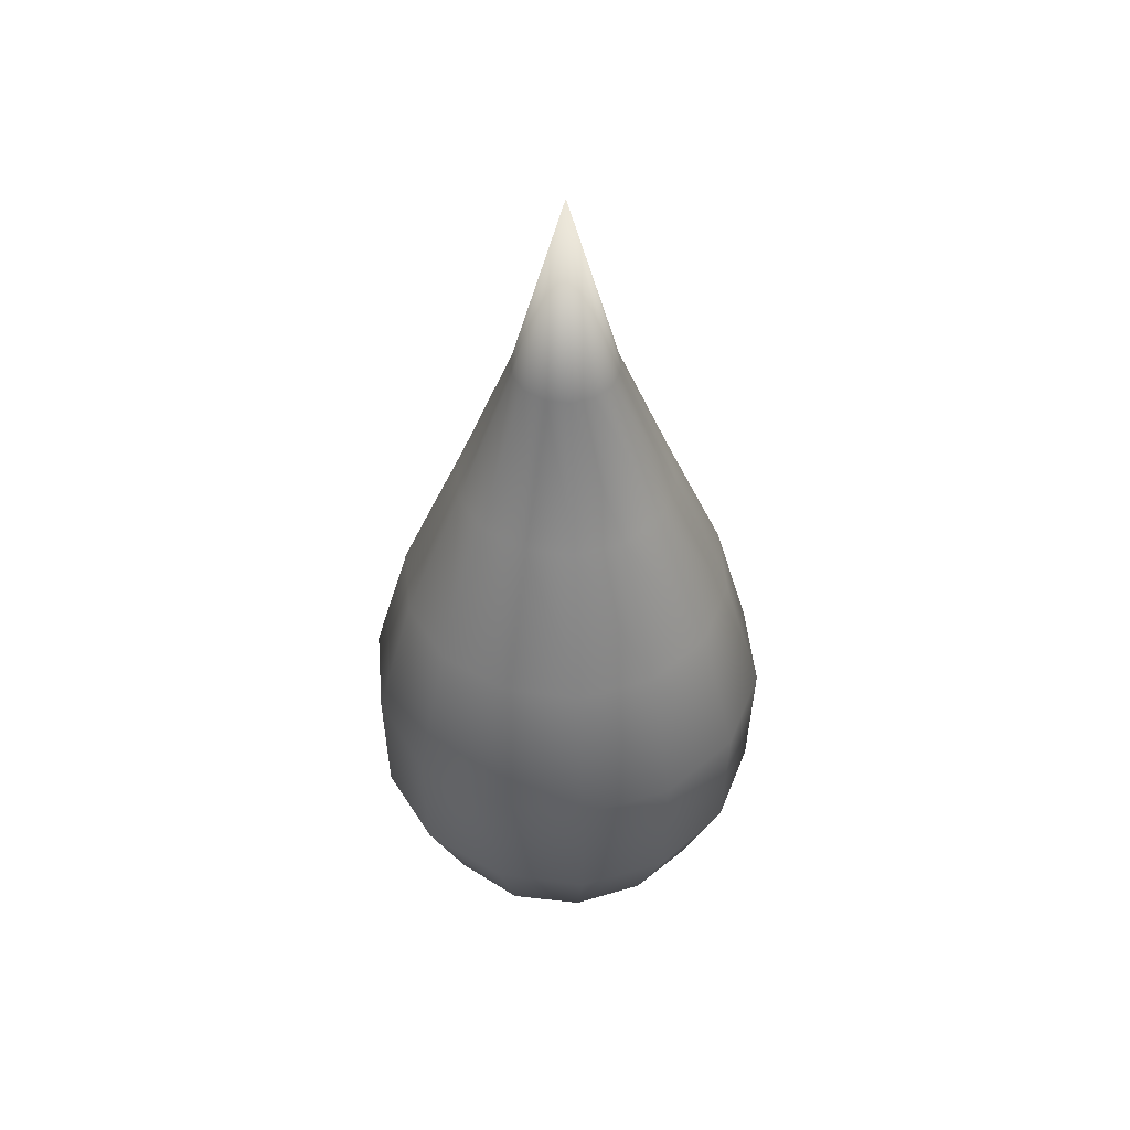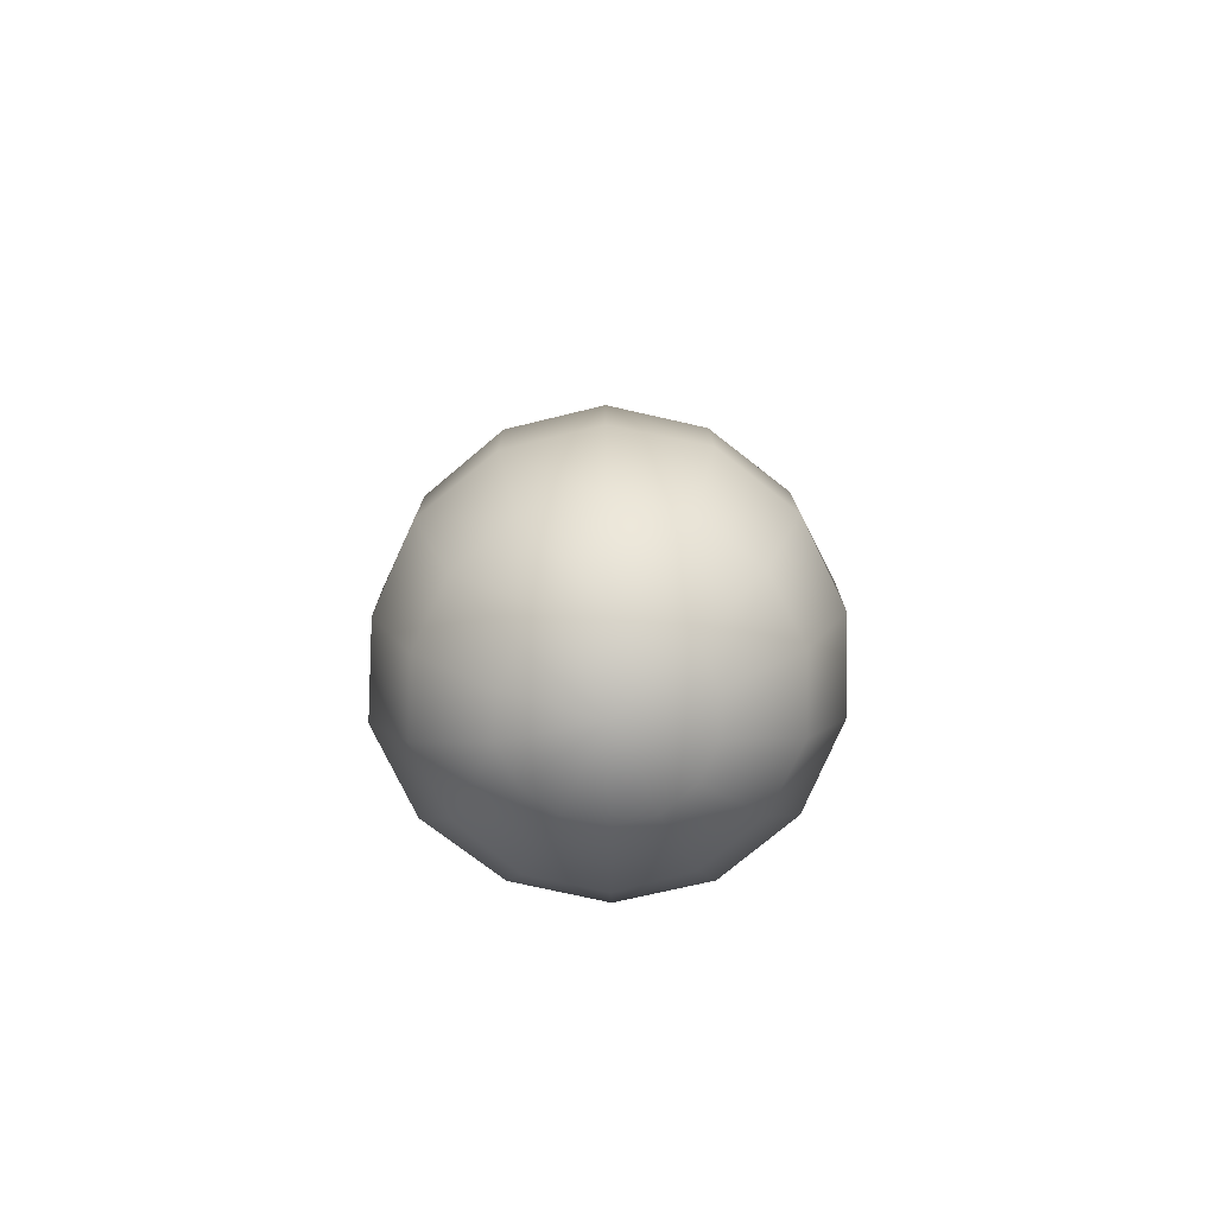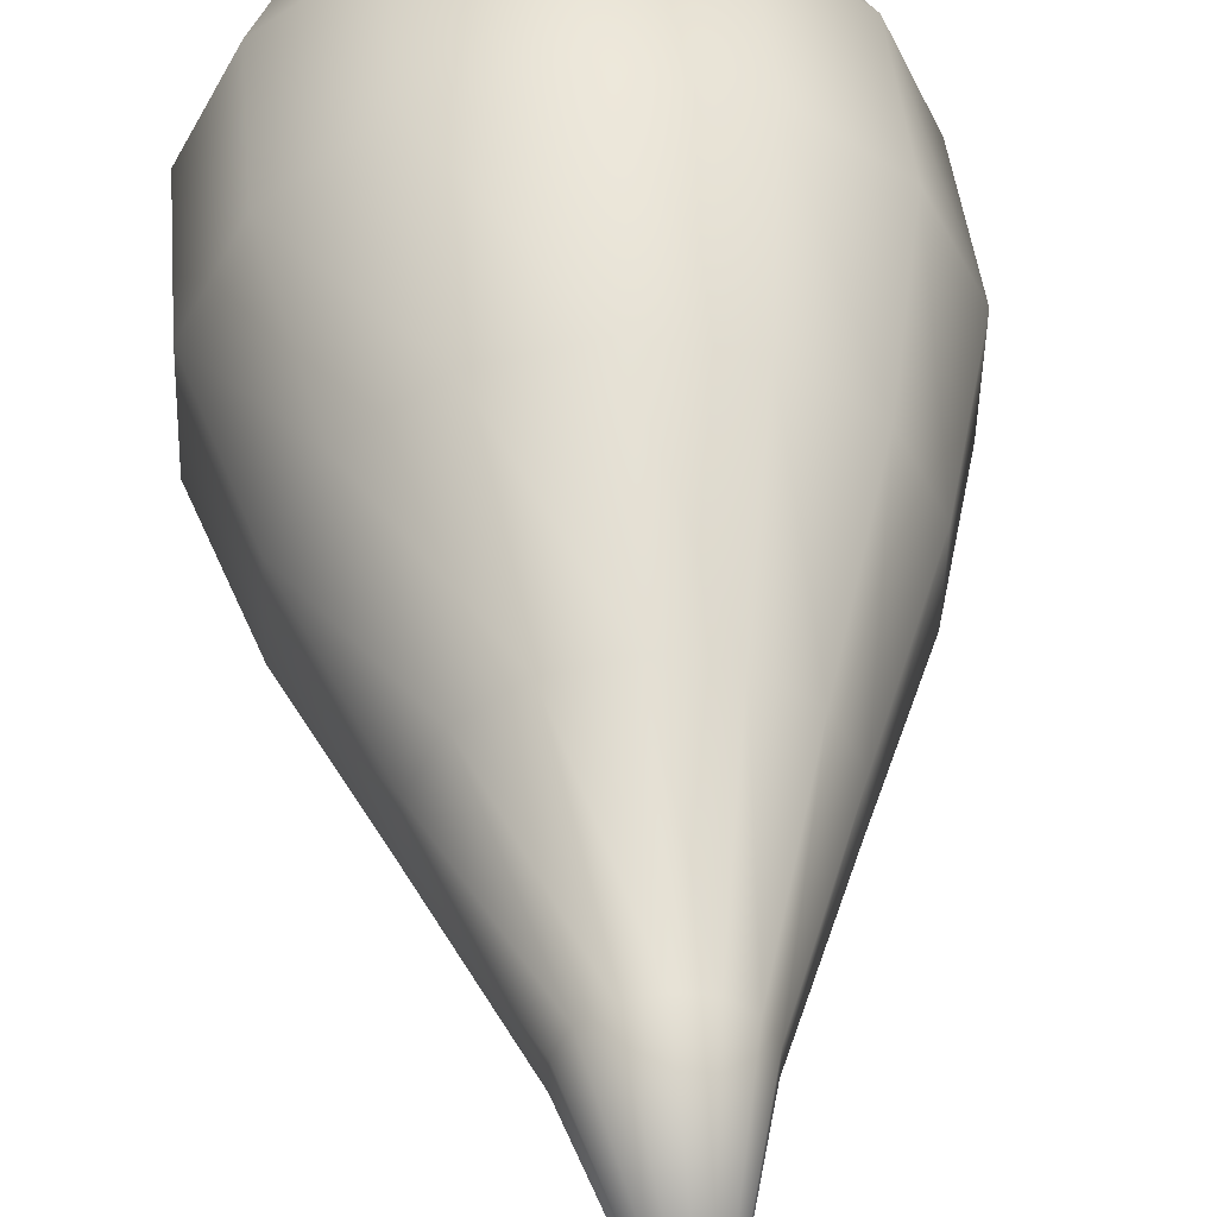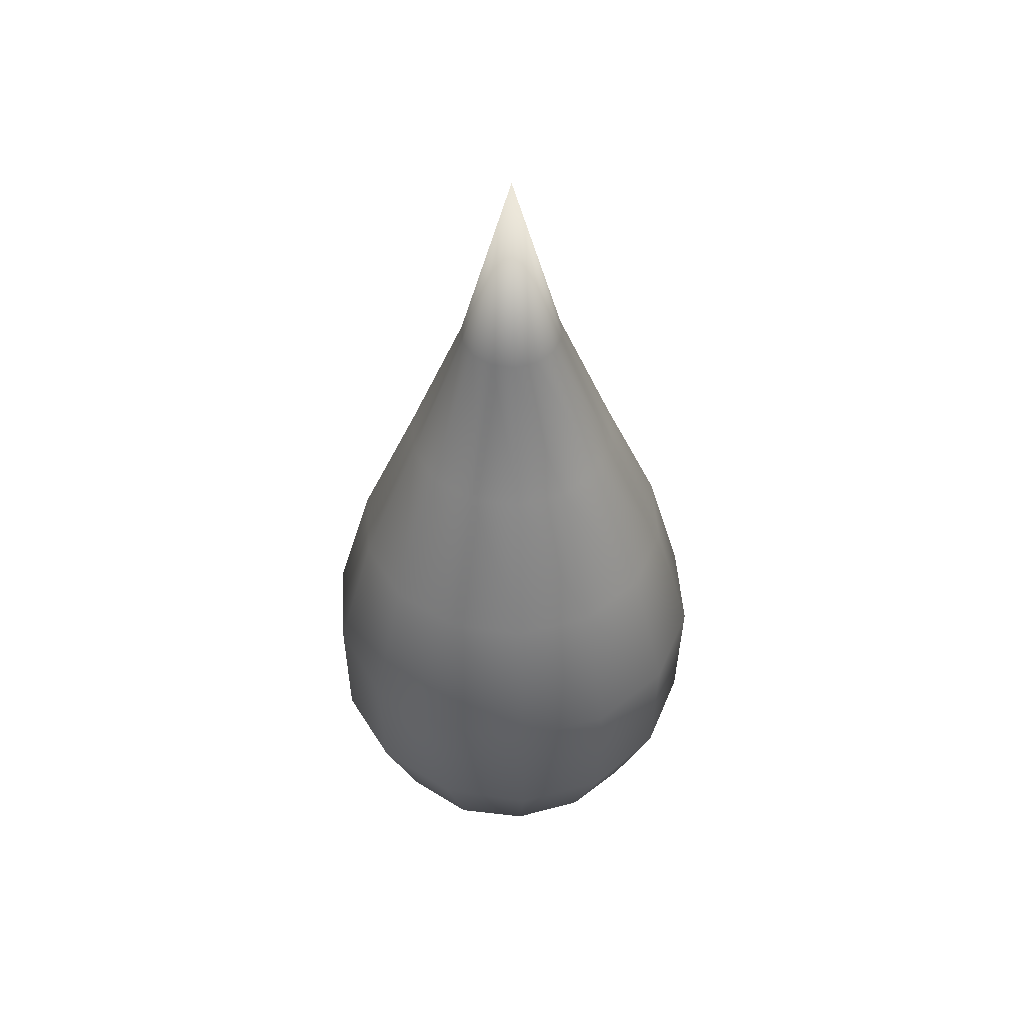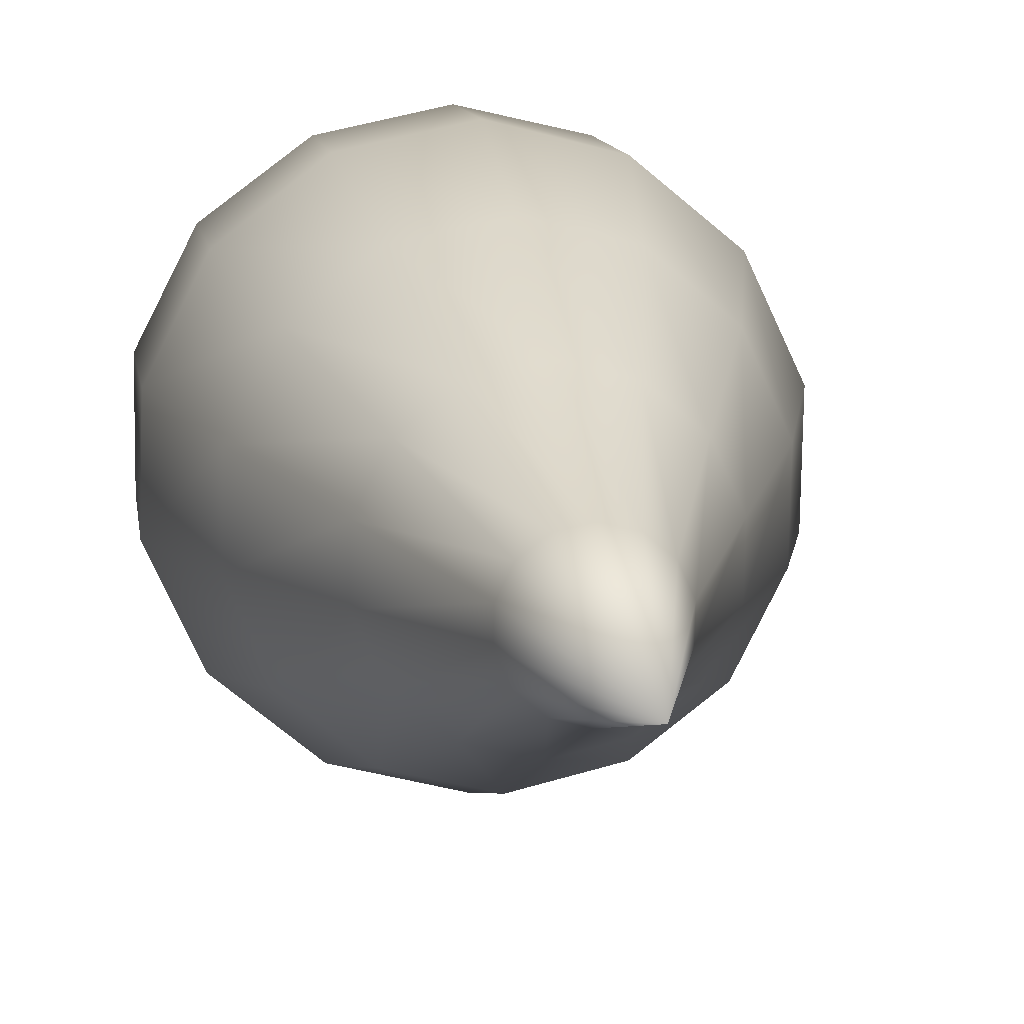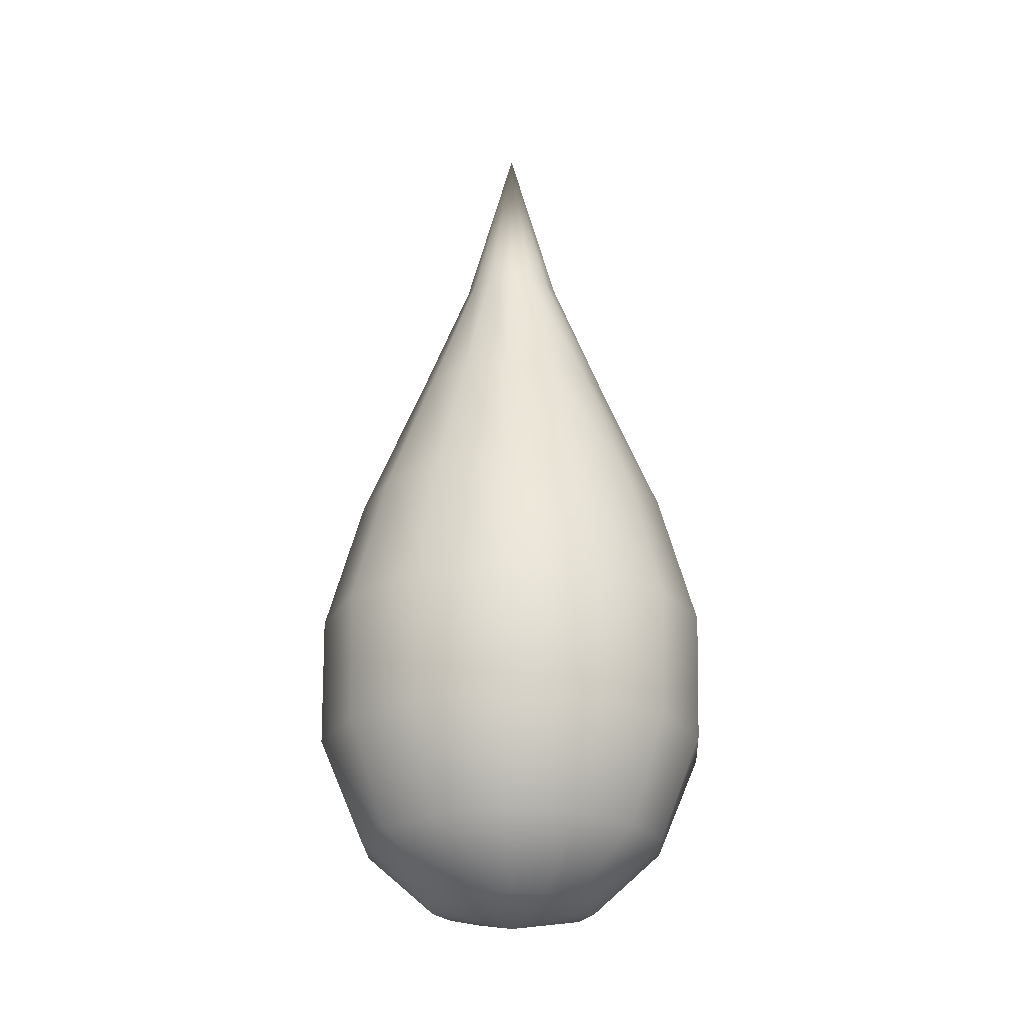
<metadata>
{"format":"obj","ext":"obj","renderer":"f3d","projection":"perspective","resolution":1024,"background":"white","views":[{"elev":48.0,"azim":-57.7,"up":"+Y"},{"elev":-79.7,"azim":-77.7,"up":"+Y"},{"elev":46.1,"azim":174.9,"up":"+Z"},{"elev":48.5,"azim":46.4,"up":"+Y"},{"elev":11.8,"azim":171.5,"up":"+Z"},{"elev":-23.7,"azim":52.5,"up":"+Y"}]}
</metadata>
<code>
o Cube
v 0.001975 1.31 -0.1234
v 0.006751 0.2825 -0.4953
v 0.006529 -0.03336 -0.4906
v 0.004491 -0.2875 -0.3863
v 0.002542 -0.4437 -0.2122
v 0.05574 1.304 -0.1099
v 0.1169 0.9579 -0.231
v 0.1798 0.6169 -0.3574
v 0.2207 0.2817 -0.4408
v 0.2179 -0.0342 -0.4371
v 0.17 -0.2858 -0.3408
v 0.09307 -0.4419 -0.1879
v 0.09827 1.302 -0.07436
v 0.2061 0.9572 -0.1567
v 0.3173 0.616 -0.2428
v 0.3906 0.2808 -0.2993
v 0.3828 -0.0337 -0.2942
v 0.3028 -0.288 -0.2325
v 0.1632 -0.4399 -0.1261
v 0.121 1.301 -0.02385
v 0.2543 0.9586 -0.05122
v 0.3905 0.6152 -0.07999
v 0.4824 0.2807 -0.09938
v 0.4731 -0.03367 -0.09678
v 0.3734 -0.2877 -0.07734
v 0.2016 -0.4397 -0.04171
v 0.1196 1.3 0.03143
v 0.2515 0.958 0.06454
v 0.3863 0.6148 0.098
v 0.476 0.2805 0.12
v 0.4718 -0.03452 0.1194
v 0.3665 -0.2847 0.09211
v 0.2015 -0.4407 0.05058
v 0.0945 1.3 0.08064
v 0.1984 0.9556 0.1673
v 0.3058 0.6149 0.2564
v 0.3767 0.2805 0.3156
v 0.3739 -0.03447 0.312
v 0.2899 -0.2847 0.2427
v 0.1596 -0.4407 0.1328
v 0.05043 1.299 0.1139
v 0.1063 0.9552 0.2372
v 0.1641 0.6141 0.3635
v 0.2034 0.2804 0.4497
v 0.2 -0.03365 0.4404
v 0.1574 -0.2876 0.3477
v 0.08517 -0.4395 0.1871
v -0.000721 1.758 0.000878
v -0.003783 1.299 0.1246
v -0.006997 0.9569 0.2601
v -0.01002 0.6145 0.3989
v -0.01138 0.2805 0.4936
v -0.01169 -0.03375 0.4838
v -0.008408 -0.2878 0.3816
v -0.004835 -0.4395 0.2054
v -0.05732 1.299 0.111
v -0.1189 0.9554 0.2312
v -0.1824 0.6151 0.3557
v -0.2237 0.2805 0.4383
v -0.222 -0.03492 0.4341
v -0.1717 -0.2855 0.3371
v -0.09401 -0.4405 0.1843
v -0.00023 -0.4865 -0.000876
v -0.09955 1.299 0.07546
v -0.2074 0.9555 0.157
v -0.3186 0.6151 0.2418
v -0.3923 0.2803 0.2978
v -0.3881 -0.03546 0.2958
v -0.3017 -0.2872 0.2293
v -0.163 -0.4393 0.1237
v -0.1221 1.299 0.02524
v -0.2552 0.9575 0.05212
v -0.3916 0.6147 0.08015
v -0.4846 0.2804 0.09912
v -0.4746 -0.03412 0.09776
v -0.3729 -0.2874 0.07674
v -0.2014 -0.4393 0.04054
v -0.1207 1.3 -0.02962
v -0.2525 0.9575 -0.06274
v -0.3877 0.6146 -0.09651
v -0.4801 0.2804 -0.119
v -0.4705 -0.03415 -0.1173
v -0.3657 -0.2841 -0.09116
v -0.2013 -0.4402 -0.05091
v -0.09574 1.3 -0.07842
v -0.1997 0.9557 -0.1646
v -0.3076 0.6154 -0.2535
v -0.3791 0.2811 -0.3116
v -0.3743 -0.03324 -0.3081
v -0.2901 -0.283 -0.2402
v -0.1599 -0.4395 -0.1324
v -0.05196 1.301 -0.1116
v -0.1082 0.9558 -0.234
v -0.1671 0.6161 -0.3606
v -0.2058 0.2821 -0.4432
v -0.2021 -0.03119 -0.4348
v -0.159 -0.2839 -0.3433
v -0.0862 -0.4368 -0.1863
v 0.004396 0.9594 -0.259
v 0.00618 0.6175 -0.4004
f 1 48 6
f 63 5 12
f 4 3 10 11
f 2 100 8 9
f 99 1 6 7
f 5 4 11 12
f 3 2 9 10
f 100 99 7 8
f 9 8 15 16
f 7 6 13 14
f 12 11 18 19
f 10 9 16 17
f 8 7 14 15
f 6 48 13
f 63 12 19
f 11 10 17 18
f 19 18 25 26
f 17 16 23 24
f 15 14 21 22
f 13 48 20
f 63 19 26
f 18 17 24 25
f 16 15 22 23
f 14 13 20 21
f 22 21 28 29
f 20 48 27
f 63 26 33
f 25 24 31 32
f 23 22 29 30
f 21 20 27 28
f 26 25 32 33
f 24 23 30 31
f 63 33 40
f 32 31 38 39
f 30 29 36 37
f 28 27 34 35
f 33 32 39 40
f 31 30 37 38
f 29 28 35 36
f 27 48 34
f 35 34 41 42
f 40 39 46 47
f 38 37 44 45
f 36 35 42 43
f 34 48 41
f 63 40 47
f 39 38 45 46
f 37 36 43 44
f 47 46 54 55
f 45 44 52 53
f 43 42 50 51
f 41 48 49
f 63 47 55
f 46 45 53 54
f 44 43 51 52
f 42 41 49 50
f 49 48 56
f 63 55 62
f 54 53 60 61
f 52 51 58 59
f 50 49 56 57
f 55 54 61 62
f 53 52 59 60
f 51 50 57 58
f 61 60 68 69
f 59 58 66 67
f 57 56 64 65
f 62 61 69 70
f 60 59 67 68
f 58 57 65 66
f 56 48 64
f 63 62 70
f 70 69 76 77
f 68 67 74 75
f 66 65 72 73
f 64 48 71
f 63 70 77
f 69 68 75 76
f 67 66 73 74
f 65 64 71 72
f 75 74 81 82
f 73 72 79 80
f 71 48 78
f 63 77 84
f 76 75 82 83
f 74 73 80 81
f 72 71 78 79
f 77 76 83 84
f 63 84 91
f 83 82 89 90
f 81 80 87 88
f 79 78 85 86
f 84 83 90 91
f 82 81 88 89
f 80 79 86 87
f 78 48 85
f 88 87 94 95
f 86 85 92 93
f 91 90 97 98
f 89 88 95 96
f 87 86 93 94
f 85 48 92
f 63 91 98
f 90 89 96 97
f 98 97 4 5
f 96 95 2 3
f 94 93 99 100
f 92 48 1
f 63 98 5
f 97 96 3 4
f 95 94 100 2
f 93 92 1 99

</code>
